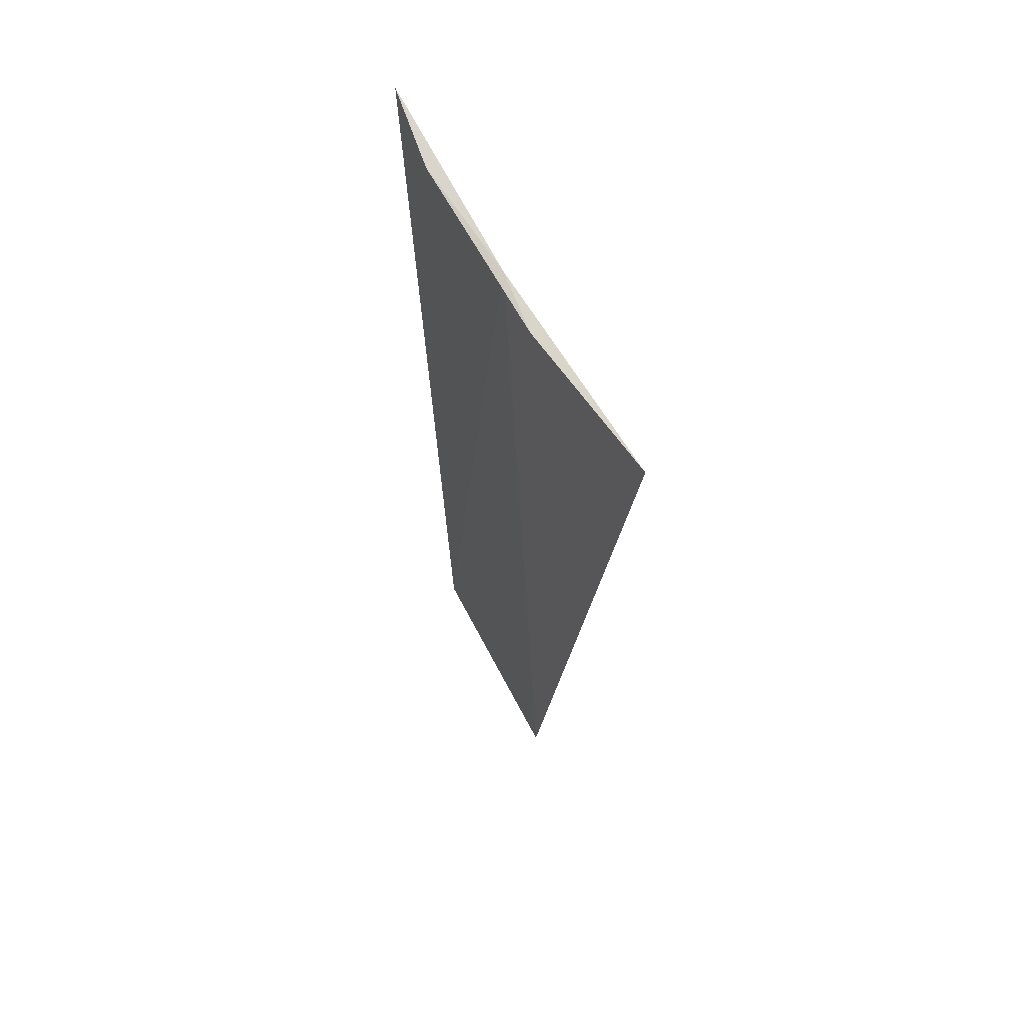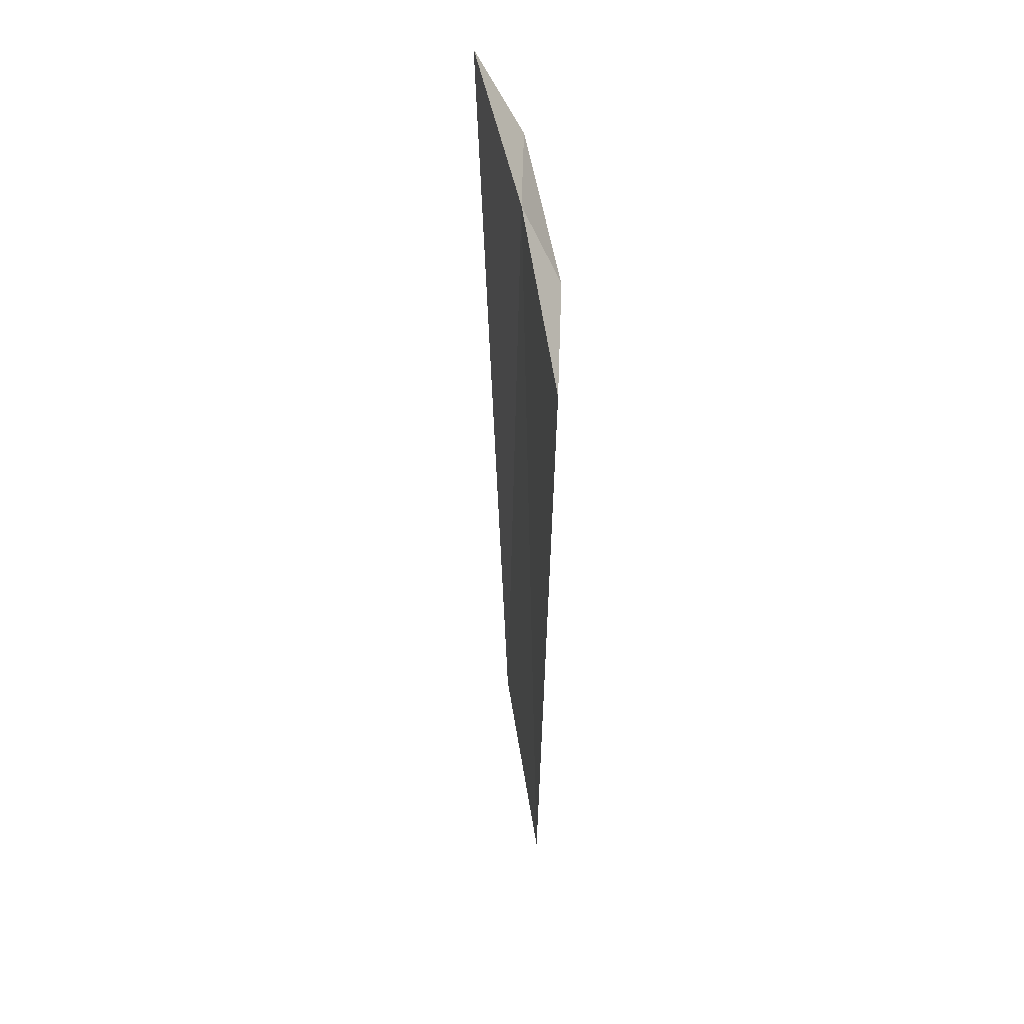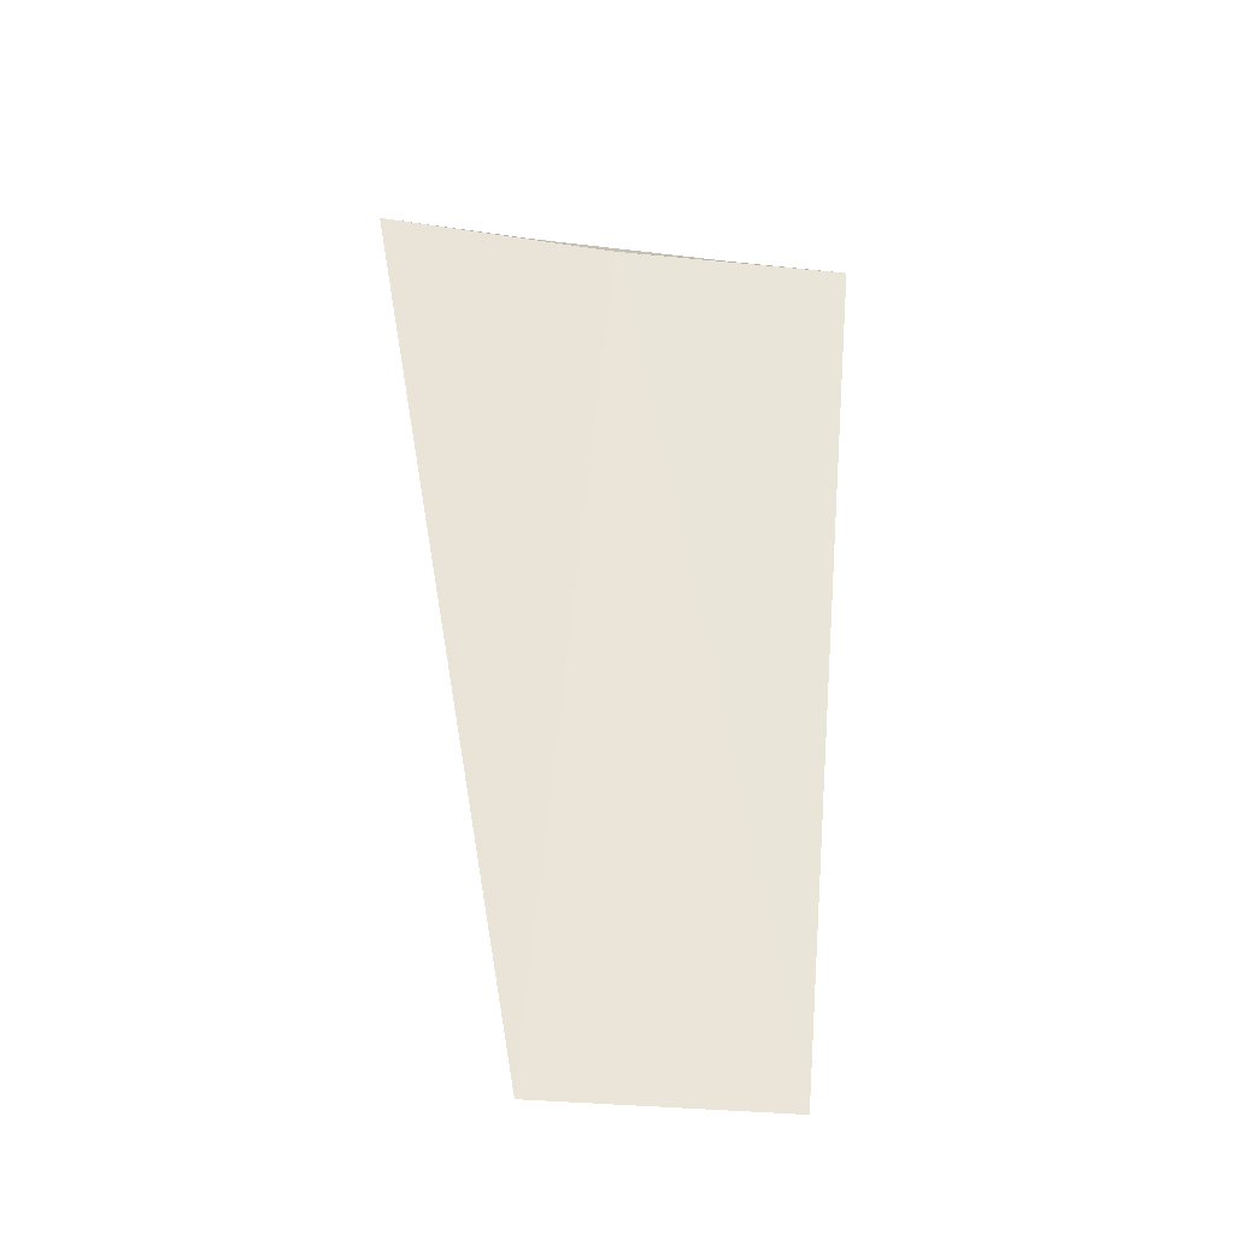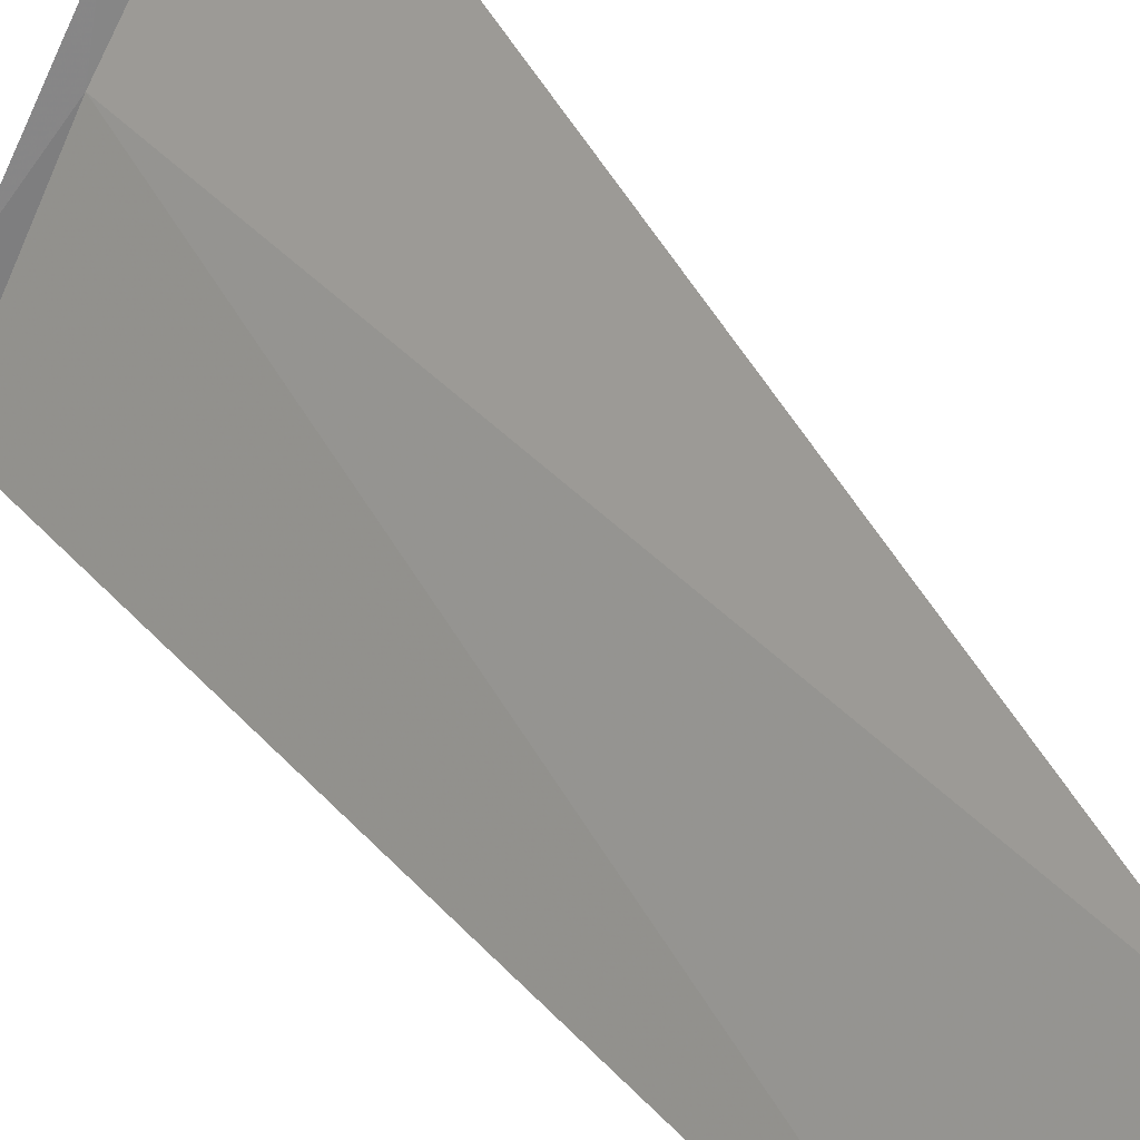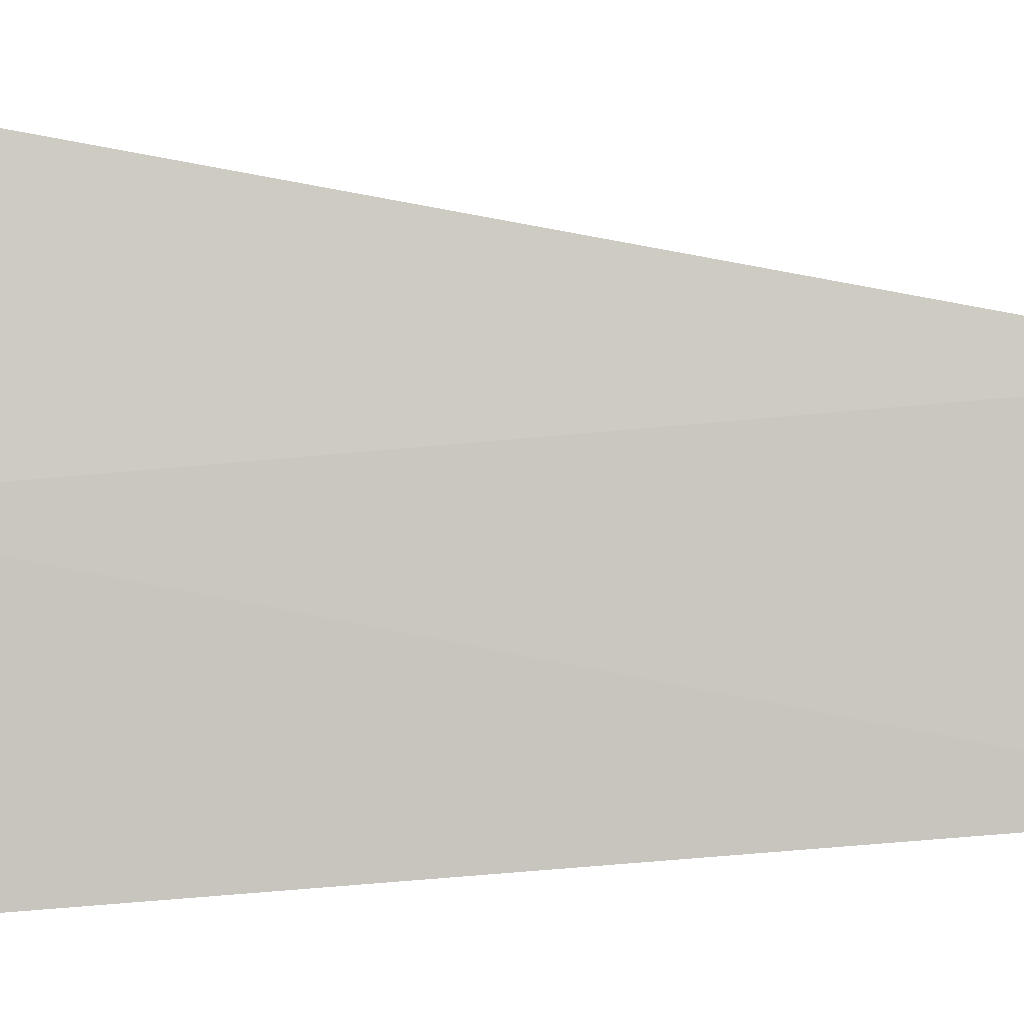
<metadata>
{"format":"obj","ext":"obj","renderer":"f3d","projection":"perspective","resolution":1024,"background":"white","views":[{"elev":60.1,"azim":-175.0,"up":"+Z"},{"elev":50.4,"azim":23.3,"up":"+Z"},{"elev":-30.5,"azim":-67.8,"up":"+Z"},{"elev":50.4,"azim":142.7,"up":"+Y"},{"elev":29.7,"azim":91.0,"up":"+Y"}]}
</metadata>
<code>
v 12.66 8.049 4.053
v 12.52 8.4 4.131
v 12.04 8.951 4.053
v 13.02 7.606 4.131
v 13.21 7.104 4.053
v 13.04 7.42 1.104e-15
v 12.45 8.362 1.068e-15
f 1 2 3
f 1 4 2
f 1 5 4
f 1 6 5
f 1 3 7
f 1 7 6

</code>
